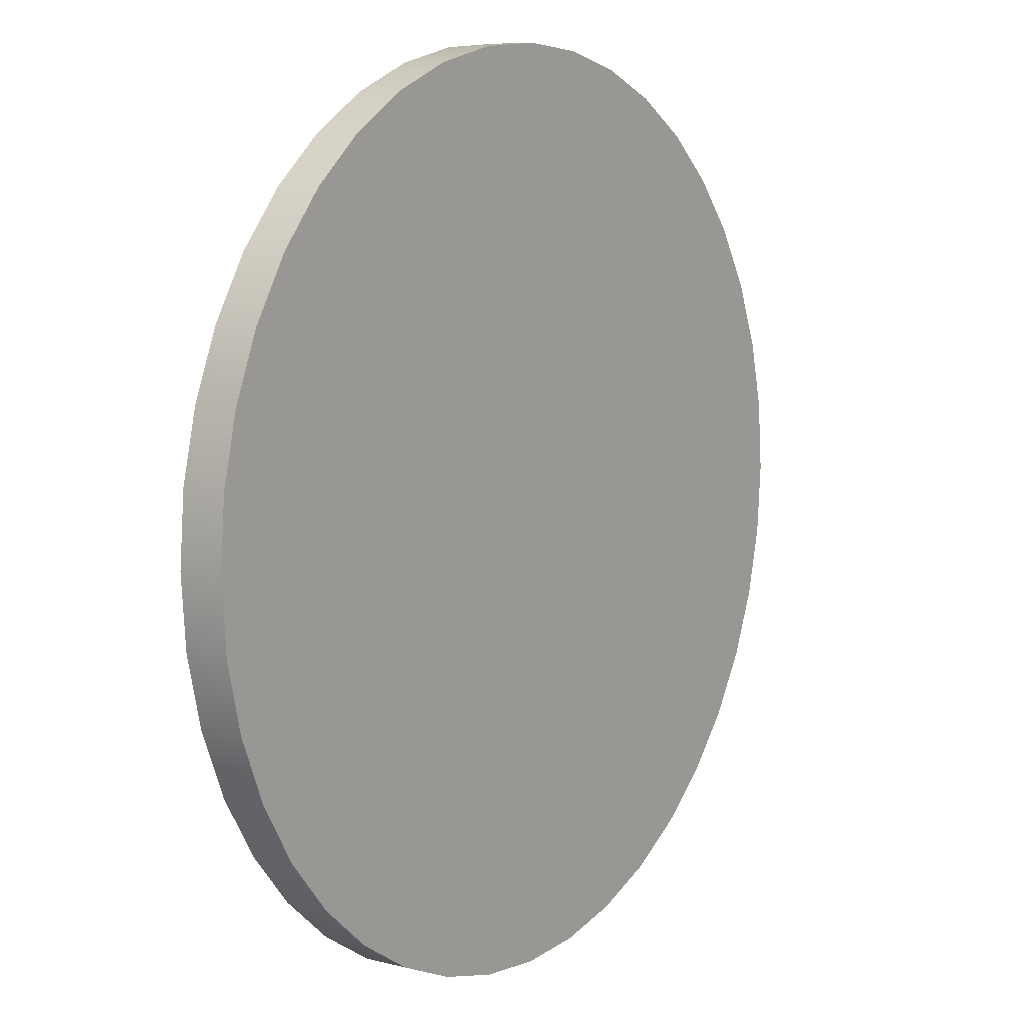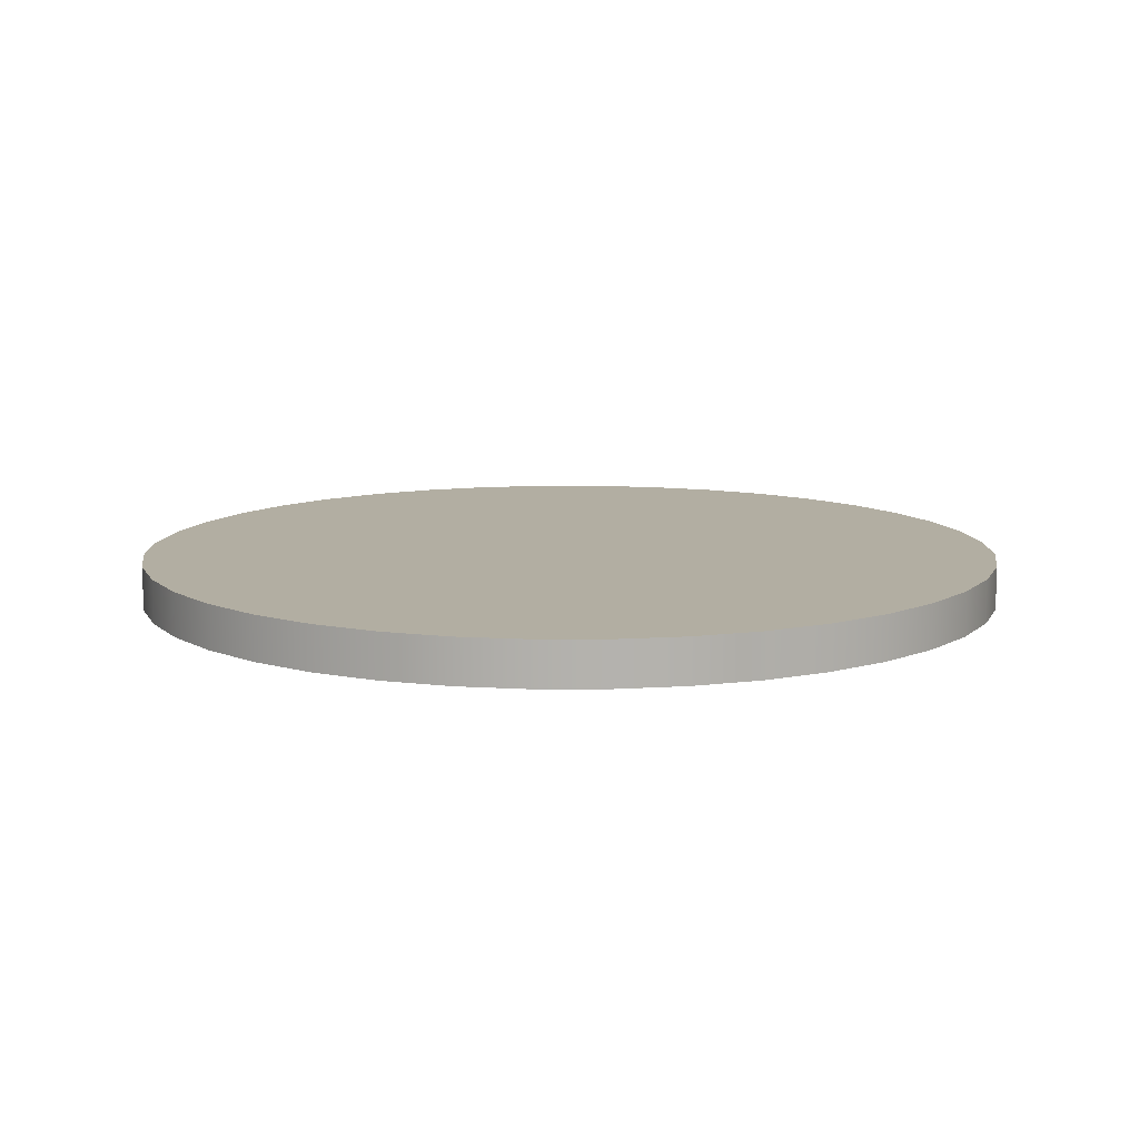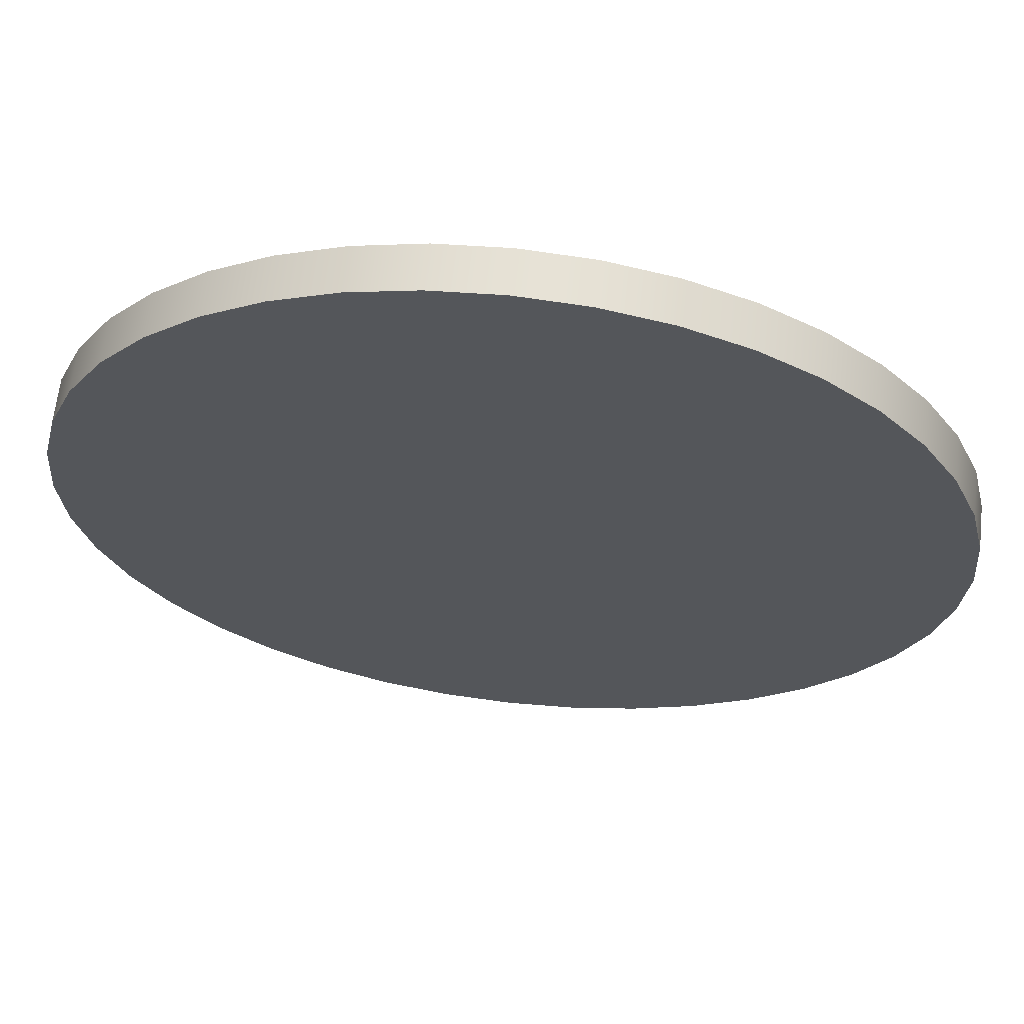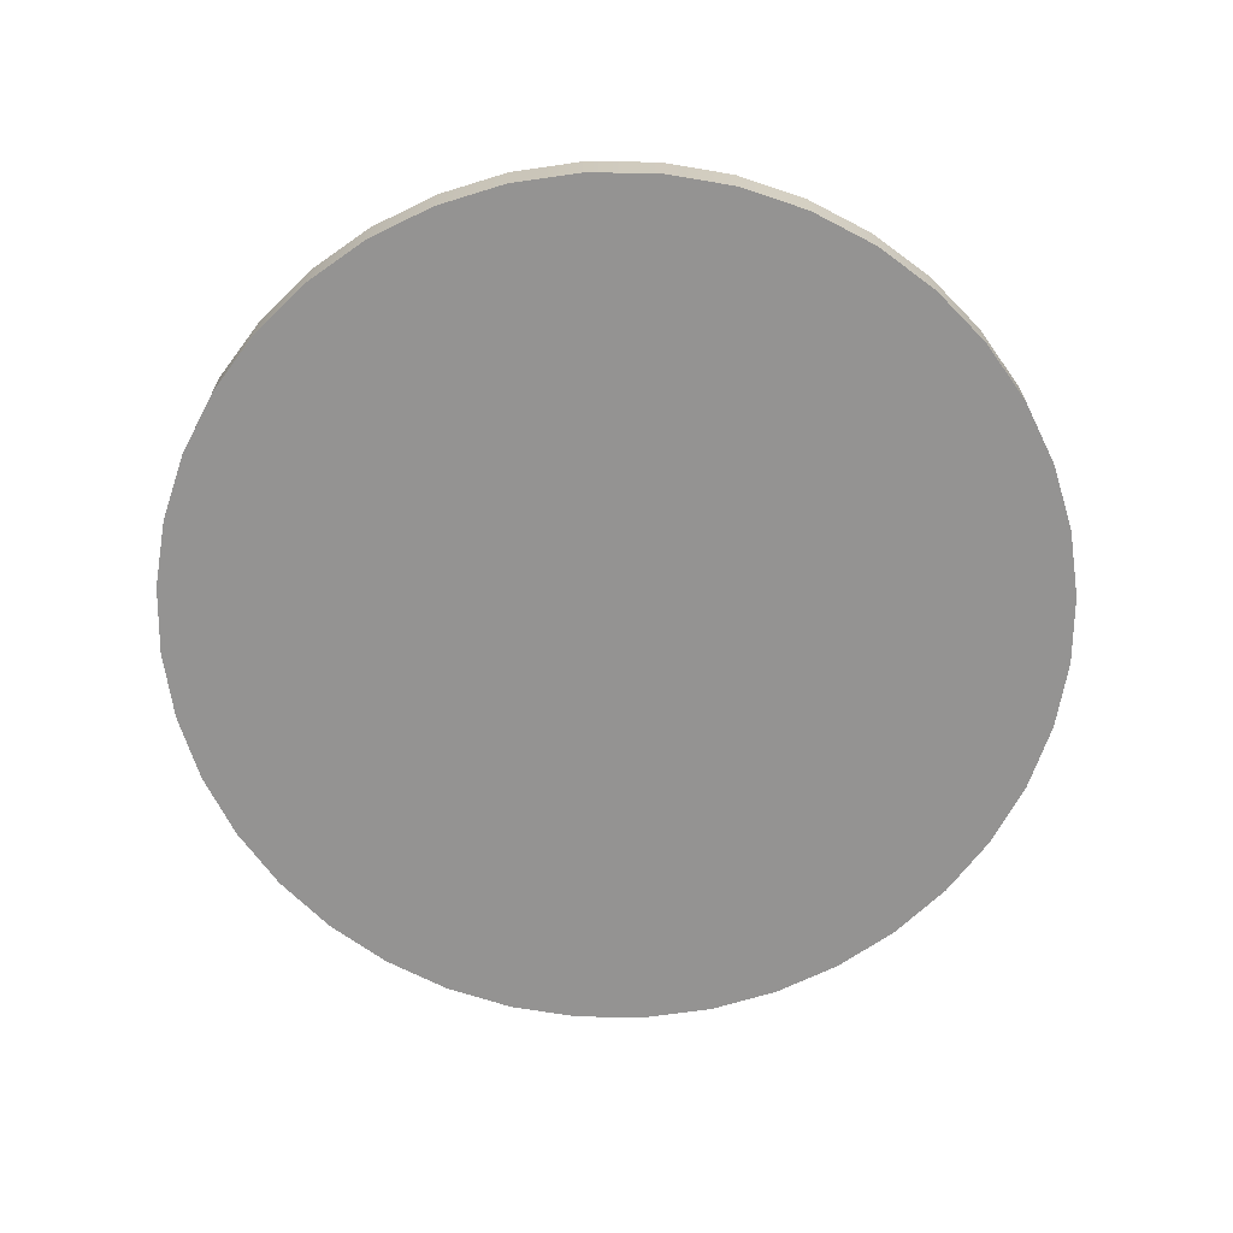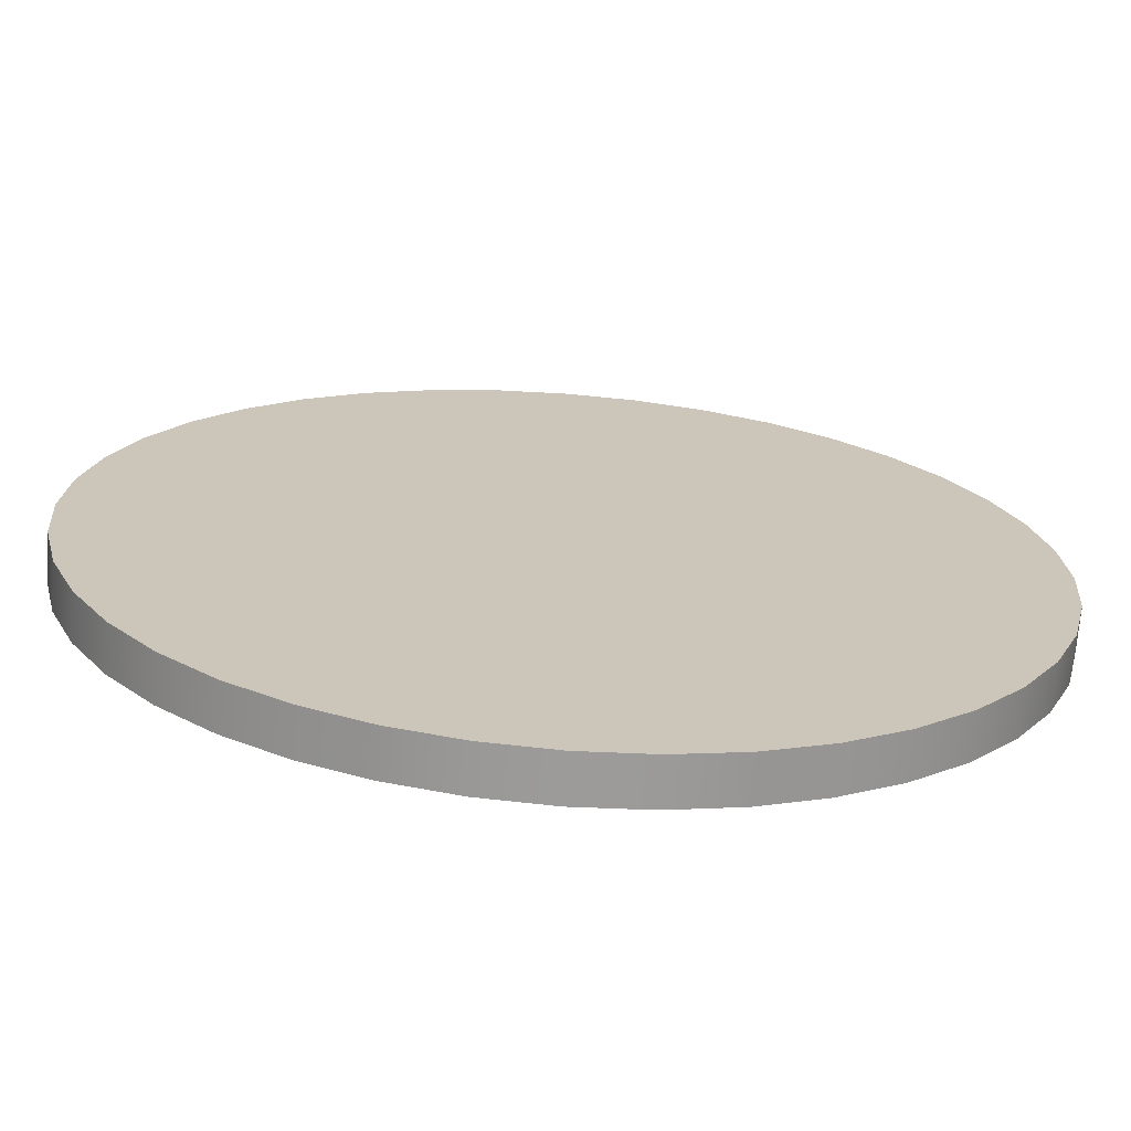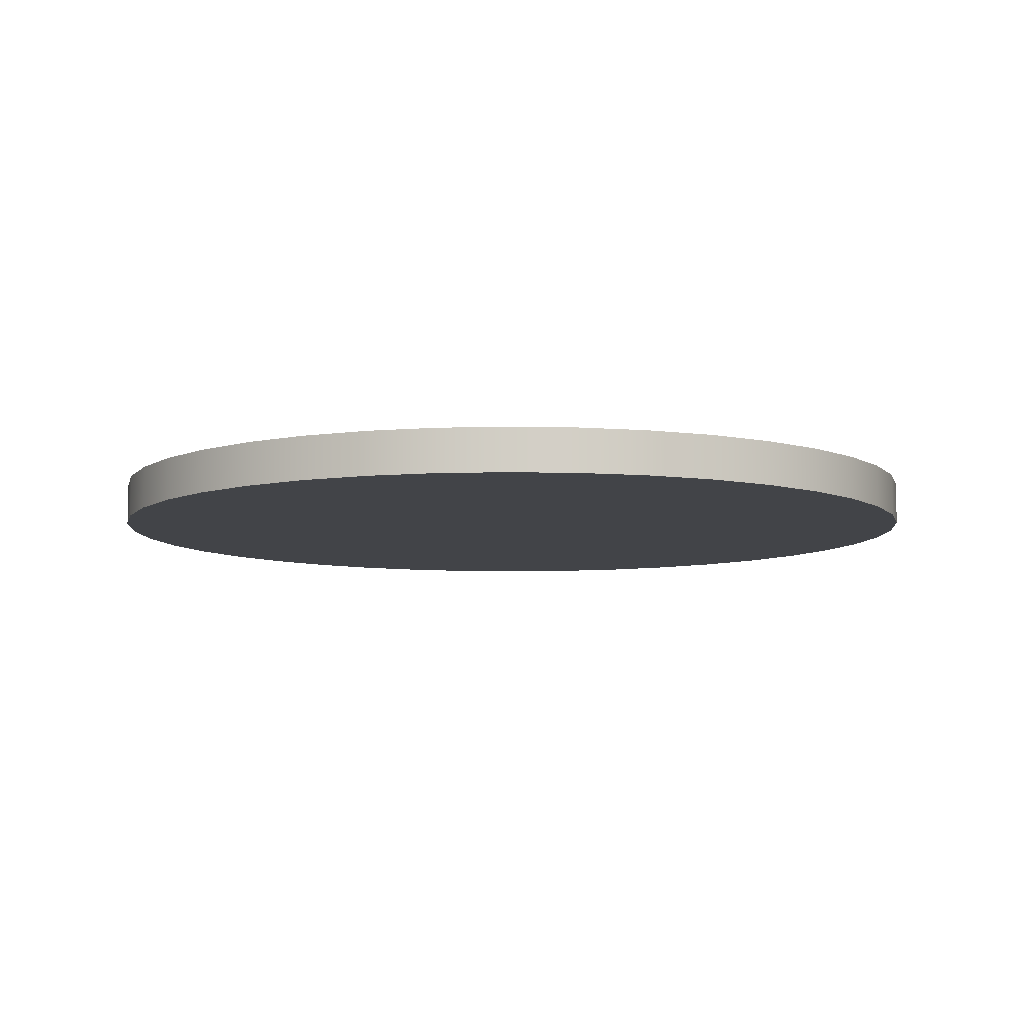
<metadata>
{"format":"obj","ext":"obj","renderer":"f3d","projection":"perspective","resolution":1024,"background":"white","views":[{"elev":8.1,"azim":125.1,"up":"+Z"},{"elev":10.7,"azim":-13.7,"up":"+Y"},{"elev":64.2,"azim":-173.5,"up":"+Z"},{"elev":-66.8,"azim":165.8,"up":"+Y"},{"elev":-69.7,"azim":-4.4,"up":"+Z"},{"elev":-7.8,"azim":-125.4,"up":"+Y"}]}
</metadata>
<code>
o Cylinder
g Cylinder
v -10 -0.5 0
v -10 0.5 0
v -9.877 -0.5 1.564
v -9.877 0.5 1.564
v -9.511 -0.5 3.09
v -9.511 0.5 3.09
v -8.91 -0.5 4.54
v -8.91 0.5 4.54
v -8.09 -0.5 5.878
v -8.09 0.5 5.878
v -7.071 -0.5 7.071
v -7.071 0.5 7.071
v -5.878 -0.5 8.09
v -5.878 0.5 8.09
v -4.54 -0.5 8.91
v -4.54 0.5 8.91
v -3.09 -0.5 9.511
v -3.09 0.5 9.511
v -1.564 -0.5 9.877
v -1.564 0.5 9.877
v 0 -0.5 10
v 0 0.5 10
v 1.564 -0.5 9.877
v 1.564 0.5 9.877
v 3.09 -0.5 9.511
v 3.09 0.5 9.511
v 4.54 -0.5 8.91
v 4.54 0.5 8.91
v 5.878 -0.5 8.09
v 5.878 0.5 8.09
v 7.071 -0.5 7.071
v 7.071 0.5 7.071
v 8.09 -0.5 5.878
v 8.09 0.5 5.878
v 8.91 -0.5 4.54
v 8.91 0.5 4.54
v 9.511 -0.5 3.09
v 9.511 0.5 3.09
v 9.877 -0.5 1.564
v 9.877 0.5 1.564
v 10 -0.5 -8.742e-07
v 10 0.5 -8.742e-07
v 9.877 -0.5 -1.564
v 9.877 0.5 -1.564
v 9.511 -0.5 -3.09
v 9.511 0.5 -3.09
v 8.91 -0.5 -4.54
v 8.91 0.5 -4.54
v 8.09 -0.5 -5.878
v 8.09 0.5 -5.878
v 7.071 -0.5 -7.071
v 7.071 0.5 -7.071
v 5.878 -0.5 -8.09
v 5.878 0.5 -8.09
v 4.54 -0.5 -8.91
v 4.54 0.5 -8.91
v 3.09 -0.5 -9.511
v 3.09 0.5 -9.511
v 1.564 -0.5 -9.877
v 1.564 0.5 -9.877
v 0 -0.5 -10
v 0 0.5 -10
v -1.564 -0.5 -9.877
v -1.564 0.5 -9.877
v -3.09 -0.5 -9.511
v -3.09 0.5 -9.511
v -4.54 -0.5 -8.91
v -4.54 0.5 -8.91
v -5.878 -0.5 -8.09
v -5.878 0.5 -8.09
v -7.071 -0.5 -7.071
v -7.071 0.5 -7.071
v -8.09 -0.5 -5.878
v -8.09 0.5 -5.878
v -8.91 -0.5 -4.54
v -8.91 0.5 -4.54
v -9.511 -0.5 -3.09
v -9.511 0.5 -3.09
v -9.877 -0.5 -1.564
v -9.877 0.5 -1.564
v 0 -0.5 0
v 0 0.5 0
f 1 81 3
f 3 81 5
f 5 81 7
f 7 81 9
f 9 81 11
f 11 81 13
f 13 81 15
f 15 81 17
f 17 81 19
f 19 81 21
f 21 81 23
f 23 81 25
f 25 81 27
f 27 81 29
f 29 81 31
f 31 81 33
f 33 81 35
f 35 81 37
f 37 81 39
f 39 81 41
f 41 81 43
f 43 81 45
f 45 81 47
f 47 81 49
f 49 81 51
f 51 81 53
f 53 81 55
f 55 81 57
f 57 81 59
f 59 81 61
f 61 81 63
f 63 81 65
f 65 81 67
f 67 81 69
f 69 81 71
f 71 81 73
f 73 81 75
f 75 81 77
f 77 81 79
f 79 81 1
f 4 82 2
f 6 82 4
f 8 82 6
f 10 82 8
f 12 82 10
f 14 82 12
f 16 82 14
f 18 82 16
f 20 82 18
f 22 82 20
f 24 82 22
f 26 82 24
f 28 82 26
f 30 82 28
f 32 82 30
f 34 82 32
f 36 82 34
f 38 82 36
f 40 82 38
f 42 82 40
f 44 82 42
f 46 82 44
f 48 82 46
f 50 82 48
f 52 82 50
f 54 82 52
f 56 82 54
f 58 82 56
f 60 82 58
f 62 82 60
f 64 82 62
f 66 82 64
f 68 82 66
f 70 82 68
f 72 82 70
f 74 82 72
f 76 82 74
f 78 82 76
f 80 82 78
f 2 82 80
f 4 2 1
f 1 3 4
f 6 4 3
f 3 5 6
f 8 6 5
f 5 7 8
f 10 8 7
f 7 9 10
f 12 10 9
f 9 11 12
f 14 12 11
f 11 13 14
f 16 14 13
f 13 15 16
f 18 16 15
f 15 17 18
f 20 18 17
f 17 19 20
f 22 20 19
f 19 21 22
f 24 22 21
f 21 23 24
f 26 24 23
f 23 25 26
f 28 26 25
f 25 27 28
f 30 28 27
f 27 29 30
f 32 30 29
f 29 31 32
f 34 32 31
f 31 33 34
f 36 34 33
f 33 35 36
f 38 36 35
f 35 37 38
f 40 38 37
f 37 39 40
f 42 40 39
f 39 41 42
f 44 42 41
f 41 43 44
f 46 44 43
f 43 45 46
f 48 46 45
f 45 47 48
f 50 48 47
f 47 49 50
f 52 50 49
f 49 51 52
f 54 52 51
f 51 53 54
f 56 54 53
f 53 55 56
f 58 56 55
f 55 57 58
f 60 58 57
f 57 59 60
f 62 60 59
f 59 61 62
f 64 62 61
f 61 63 64
f 66 64 63
f 63 65 66
f 68 66 65
f 65 67 68
f 70 68 67
f 67 69 70
f 72 70 69
f 69 71 72
f 74 72 71
f 71 73 74
f 76 74 73
f 73 75 76
f 78 76 75
f 75 77 78
f 80 78 77
f 77 79 80
f 2 80 79
f 79 1 2

</code>
